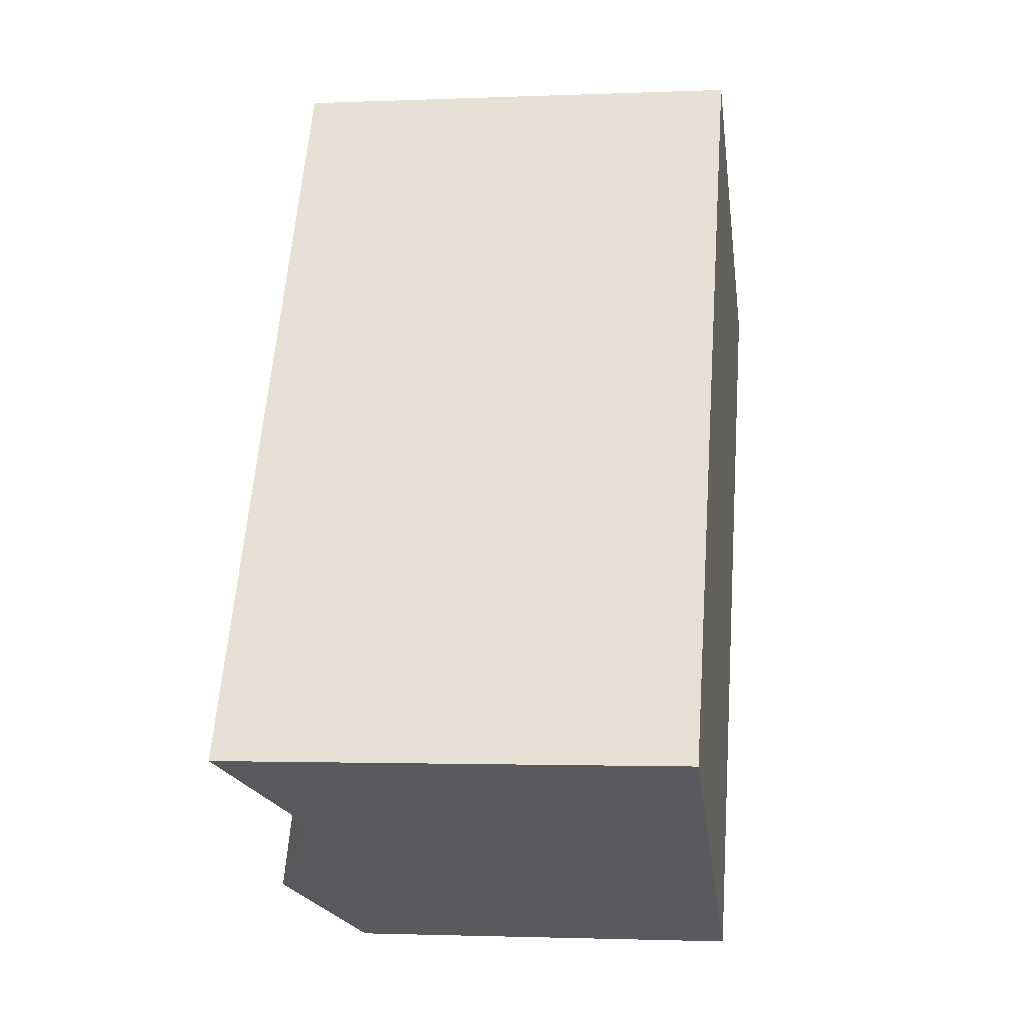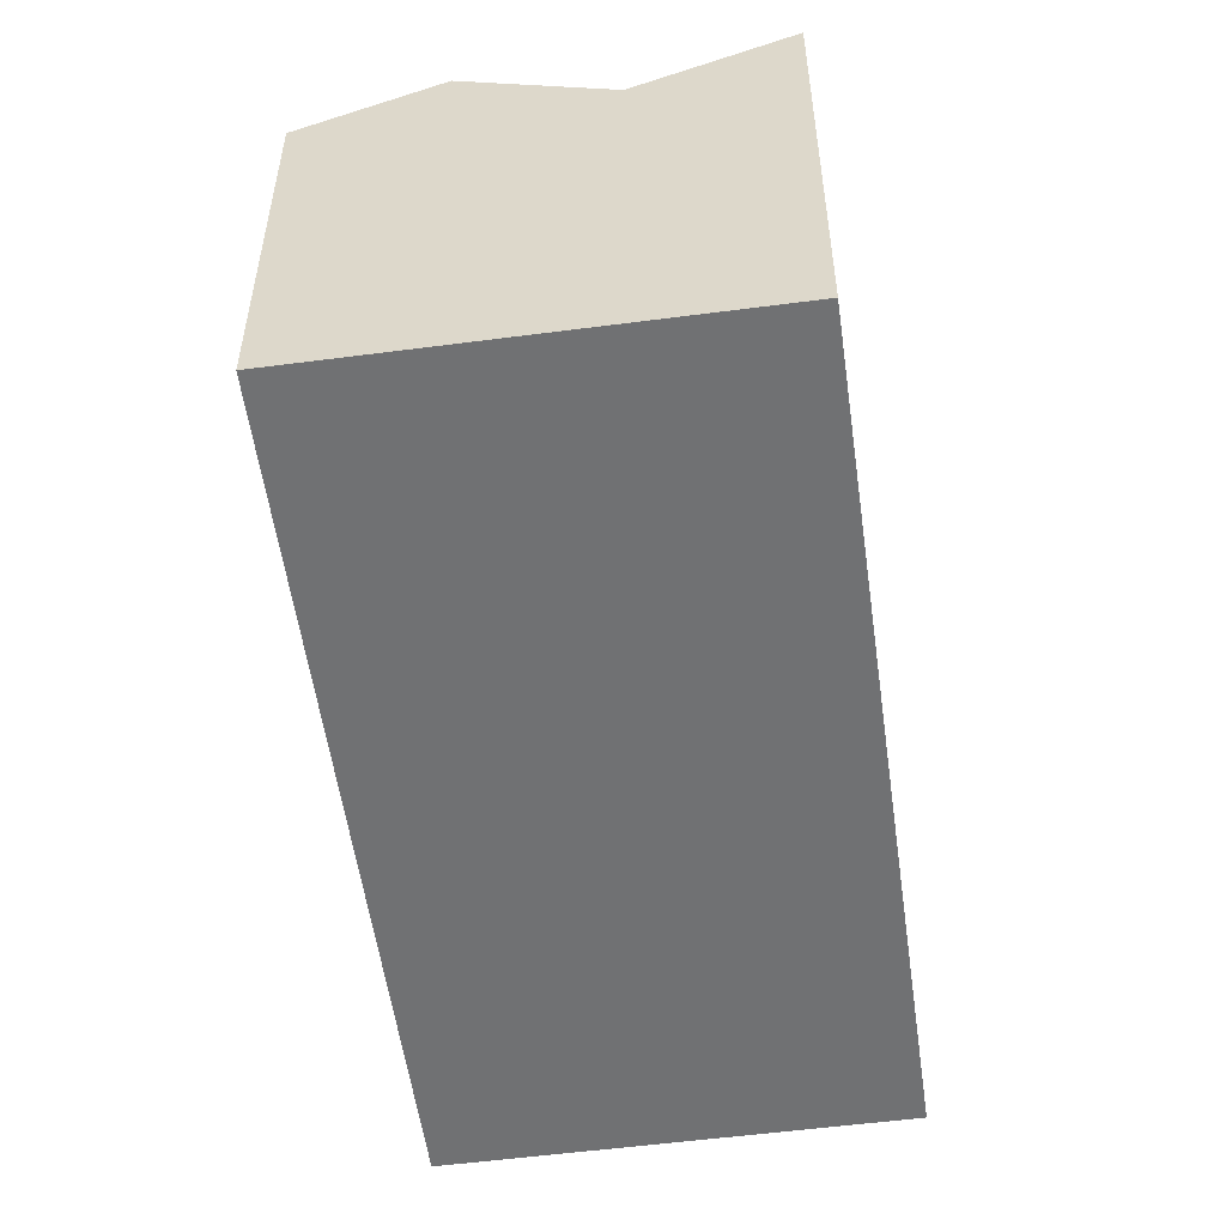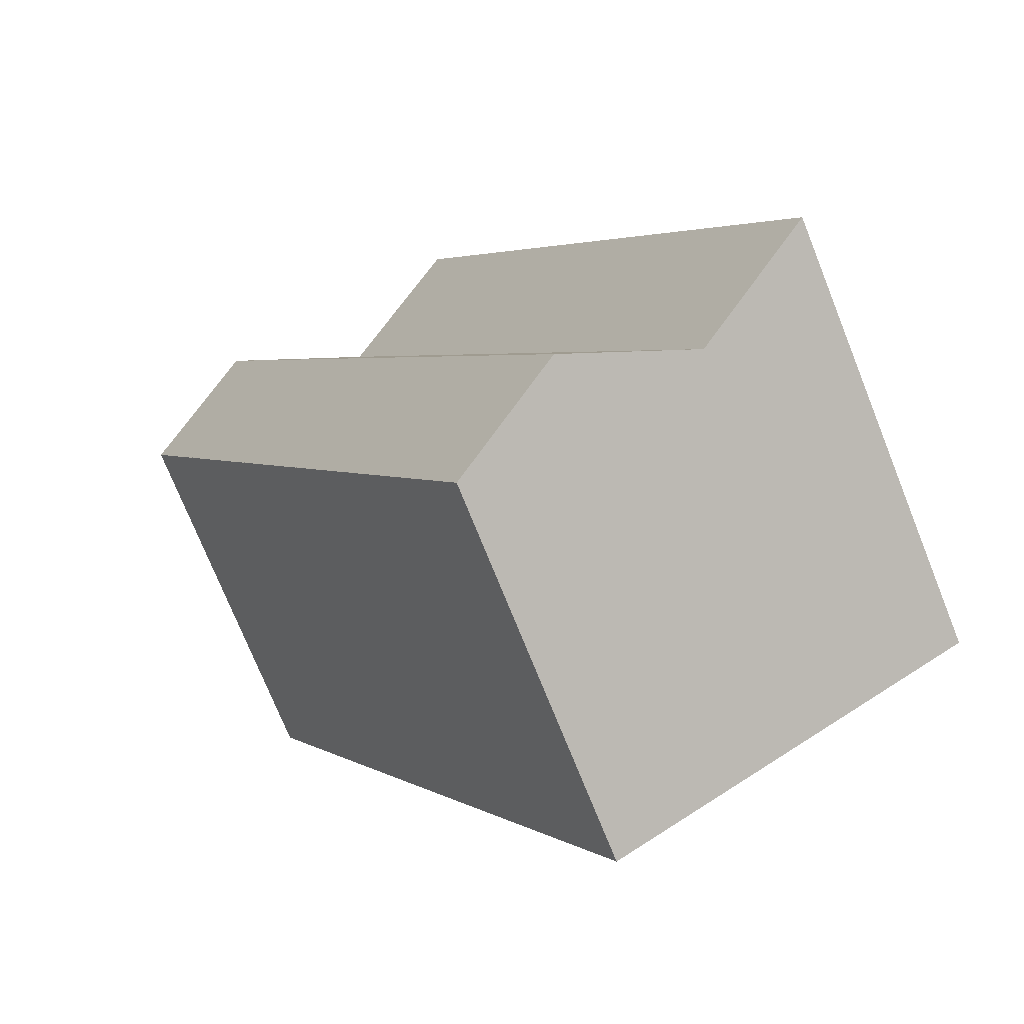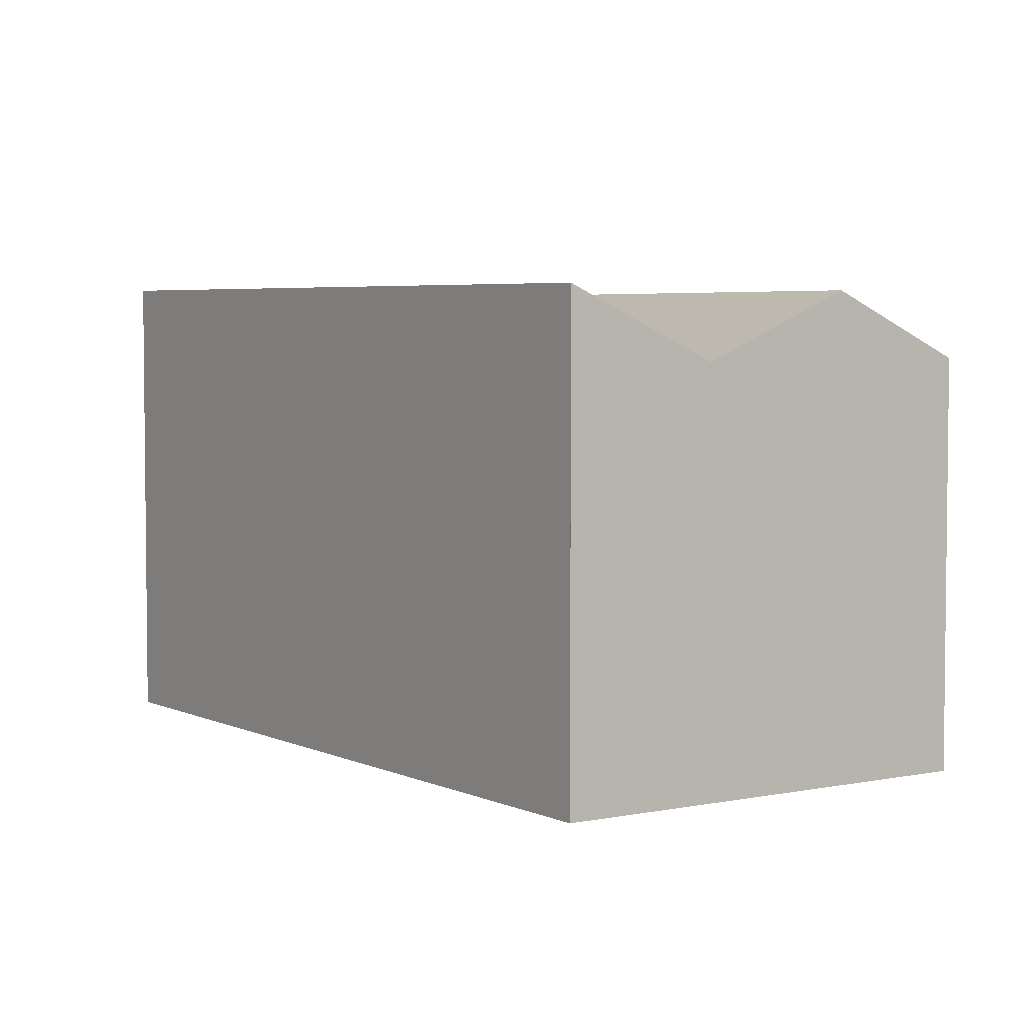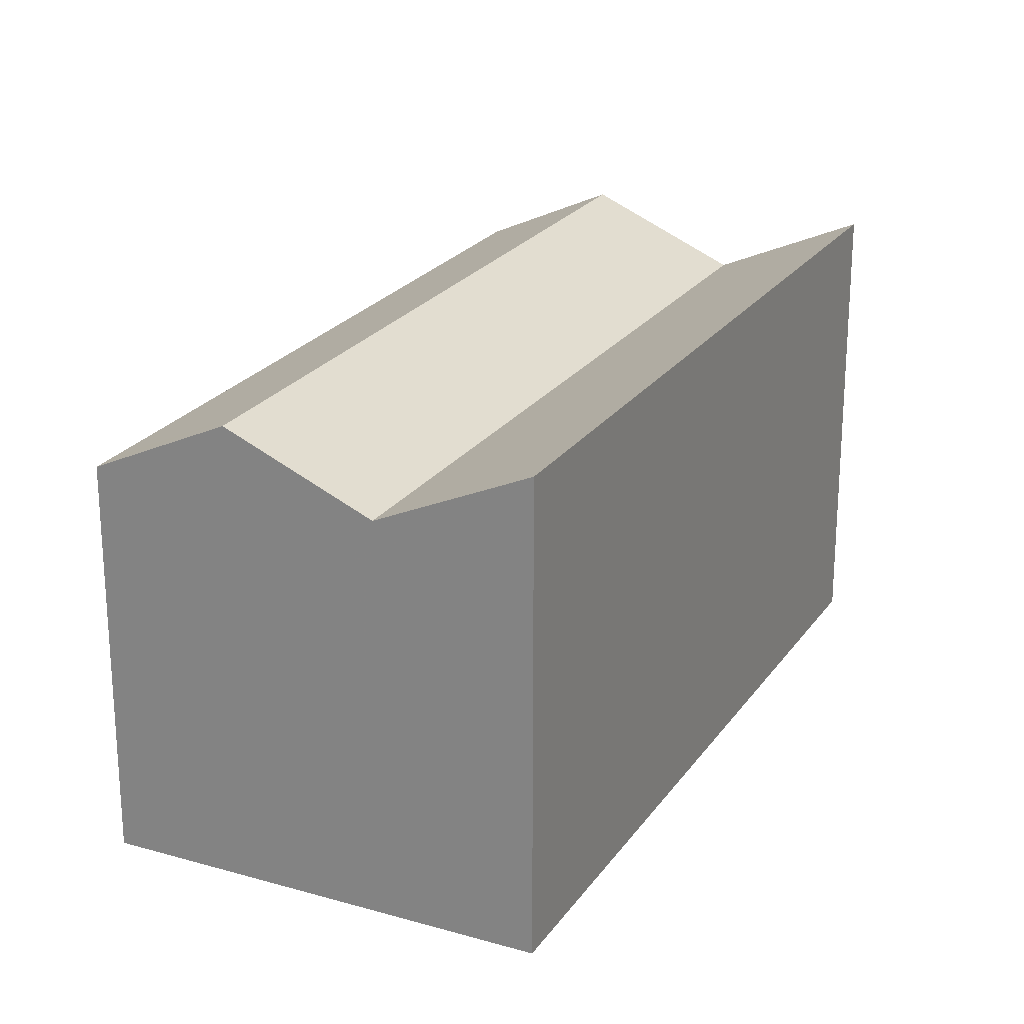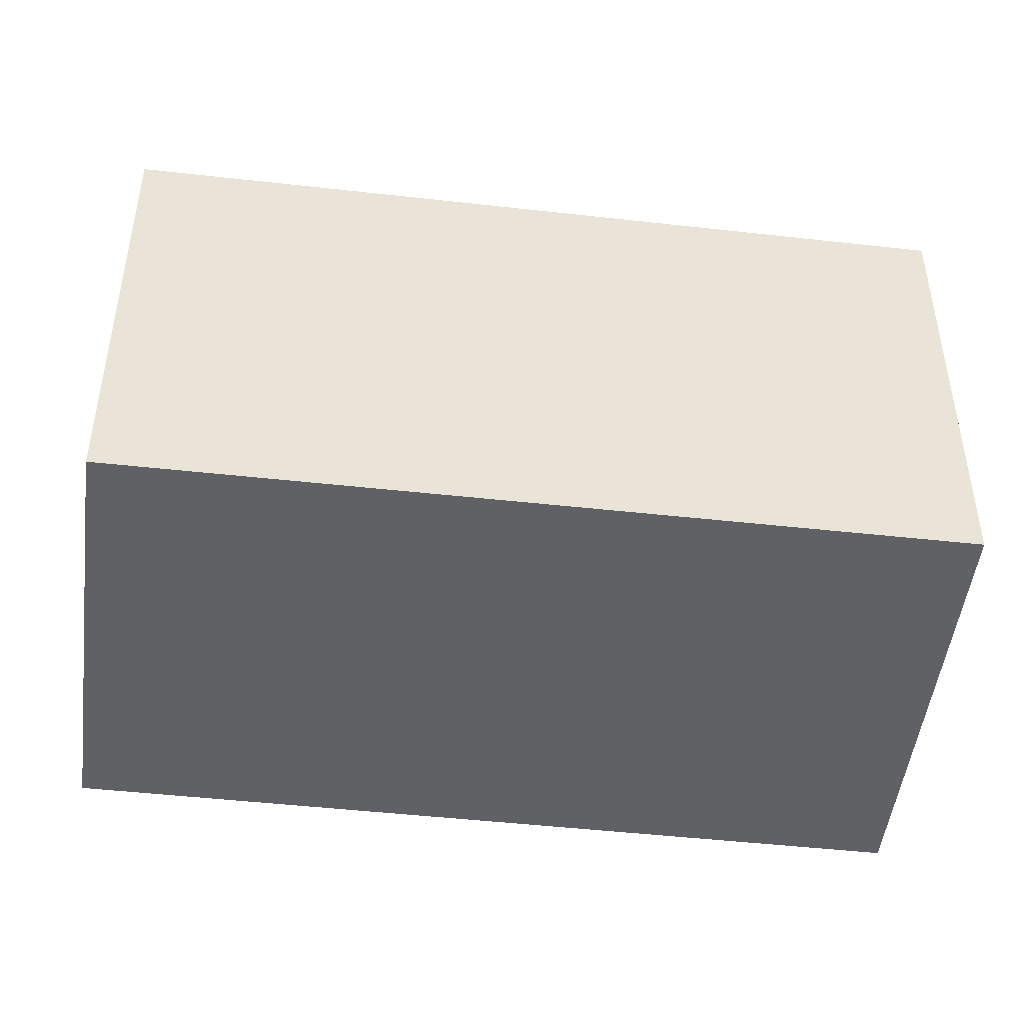
<metadata>
{"format":"obj","ext":"obj","renderer":"f3d","projection":"perspective","resolution":1024,"background":"white","views":[{"elev":-2.0,"azim":98.5,"up":"+Y"},{"elev":-55.1,"azim":37.5,"up":"+Z"},{"elev":-74.6,"azim":21.9,"up":"+Y"},{"elev":4.3,"azim":175.3,"up":"+Z"},{"elev":23.3,"azim":55.5,"up":"+Z"},{"elev":-48.1,"azim":112.5,"up":"+Z"}]}
</metadata>
<code>
v -2345 -122.6 5.032
v -2341 -130.4 5.074
v -2349 -125 4.308
v -2345 -132.8 4.314
v -2347 -123.4 4.29
v -2342 -131.2 4.321
v -2348 -124.2 4.991
v -2344 -132 5.004
v -2343 -130.1 4.317
v -2344 -130.9 5.002
v -2343 -131.4 4.466
v -2343 -130.2 4.463
v -2347 -123.6 4.448
v -2344 -131.3 5.003
v -2343 -130.6 4.464
v -2343 -130.5 4.318
v -2343 -131.1 4.465
v -2344 -131.8 5.004
v -2342 -131 4.32
v -2342 -131.2 4.321
v -2347 -123.4 4.29
v -2344 -132 5.004
v -2348 -124.2 4.991
v -2342 -129.2 5.068
v -2343 -130.1 4.317
v -2344 -130.9 5.002
v -2346 -131.6 4.313
v -2343 -130.5 4.318
v -2341 -129.7 5.07
v -2345 -132 4.314
v -2344 -131.3 5.003
v -2341 -130.1 5.072
v -2342 -131 4.32
v -2344 -131.8 5.004
v -2345 -132.5 4.314
v -2348 -124.2 4.991
v -2347 -123.4 4.29
v -2345 -122.6 5.032
v -2347 -123.4 4.29
v -2347 -123.6 4.448
v -2349 -125 4.308
v -2348 -124.2 4.991
v -2349 -125 4.31
v -2346 -131.1 4.313
v -2349 -125 4.31
v -2345 -122.6 5.032
v -2345 -122.6 5.032
v -2345 -122.6 0
v -2345 -122.6 0
v -2342 -131.2 4.321
v -2341 -130.4 5.074
v -2341 -130.4 0
v -2342 -131.2 0
v -2349 -125 4.31
v -2349 -125 4.308
v -2349 -125 0
v -2349 -125 0
v -2345 -132.5 4.314
v -2345 -132.8 4.314
v -2345 -132.8 0
v -2345 -132.5 -8.882e-16
v -2343 -131.4 4.466
v -2342 -131.2 4.321
v -2342 -131.2 0
v -2343 -131.4 0
v -2347 -123.6 4.448
v -2348 -124.2 4.991
v -2348 -124.2 0
v -2347 -123.6 0
v -2344 -132 5.004
v -2343 -131.4 4.466
v -2343 -131.4 0
v -2344 -132 0
v -2347 -123.4 4.29
v -2347 -123.6 4.448
v -2347 -123.6 0
v -2347 -123.4 0
v -2345 -122.6 5.032
v -2347 -123.4 4.29
v -2347 -123.4 0
v -2345 -122.6 0
v -2345 -132.8 4.314
v -2344 -132 5.004
v -2344 -132 0
v -2345 -132.8 0
v -2341 -129.7 5.07
v -2342 -129.2 5.068
v -2342 -129.2 0
v -2341 -129.7 0
v -2346 -131.1 4.313
v -2346 -131.6 4.313
v -2346 -131.6 0
v -2346 -131.1 0
v -2341 -130.1 5.072
v -2341 -129.7 5.07
v -2341 -129.7 0
v -2341 -130.1 0
v -2346 -131.6 4.313
v -2345 -132 4.314
v -2345 -132 0
v -2346 -131.6 0
v -2341 -130.4 5.074
v -2341 -130.1 5.072
v -2341 -130.1 0
v -2341 -130.4 0
v -2345 -132 4.314
v -2345 -132.5 4.314
v -2345 -132.5 -8.882e-16
v -2345 -132 0
v -2342 -129.2 5.068
v -2345 -122.6 5.032
v -2345 -122.6 0
v -2342 -129.2 0
v -2349 -125 4.308
v -2349 -125 4.308
v -2349 -125 0
v -2349 -125 0
v -2349 -125 4.308
v -2346 -131.1 4.313
v -2346 -131.1 0
v -2349 -125 0
v -2348 -124.2 4.991
v -2349 -125 4.31
v -2349 -125 0
v -2348 -124.2 0
v -2349 -125 0
v -2345 -122.6 0
v -2341 -130.4 0
v -2345 -132.8 0
f 38 24 25 37
f 39 9 12 40
f 17 15 16 19
f 18 14 15 17
f 40 12 10 36
f 14 10 12 15
f 15 12 9 16
f 17 11 8 18
f 19 6 11 17
f 44 41 43
f 33 28 29 32
f 35 30 31 34
f 28 25 24 29
f 30 27 26 31
f 32 2 20 33
f 34 22 4 35
f 37 21 1 38
f 40 13 5 39
f 36 7 13 40
f 43 41 3 45
f 43 42 26 27 44
f 45 23 42 43
f 47 48 49 46
f 51 52 53 50
f 55 56 57 54
f 59 60 61 58
f 63 64 65 62
f 67 68 69 66
f 71 72 73 70
f 75 76 77 74
f 79 80 81 78
f 83 84 85 82
f 87 88 89 86
f 91 92 93 90
f 95 96 97 94
f 99 100 101 98
f 103 104 105 102
f 107 108 109 106
f 111 112 113 110
f 115 116 117 114
f 119 120 121 118
f 123 124 125 122
f 127 128 129 126

</code>
